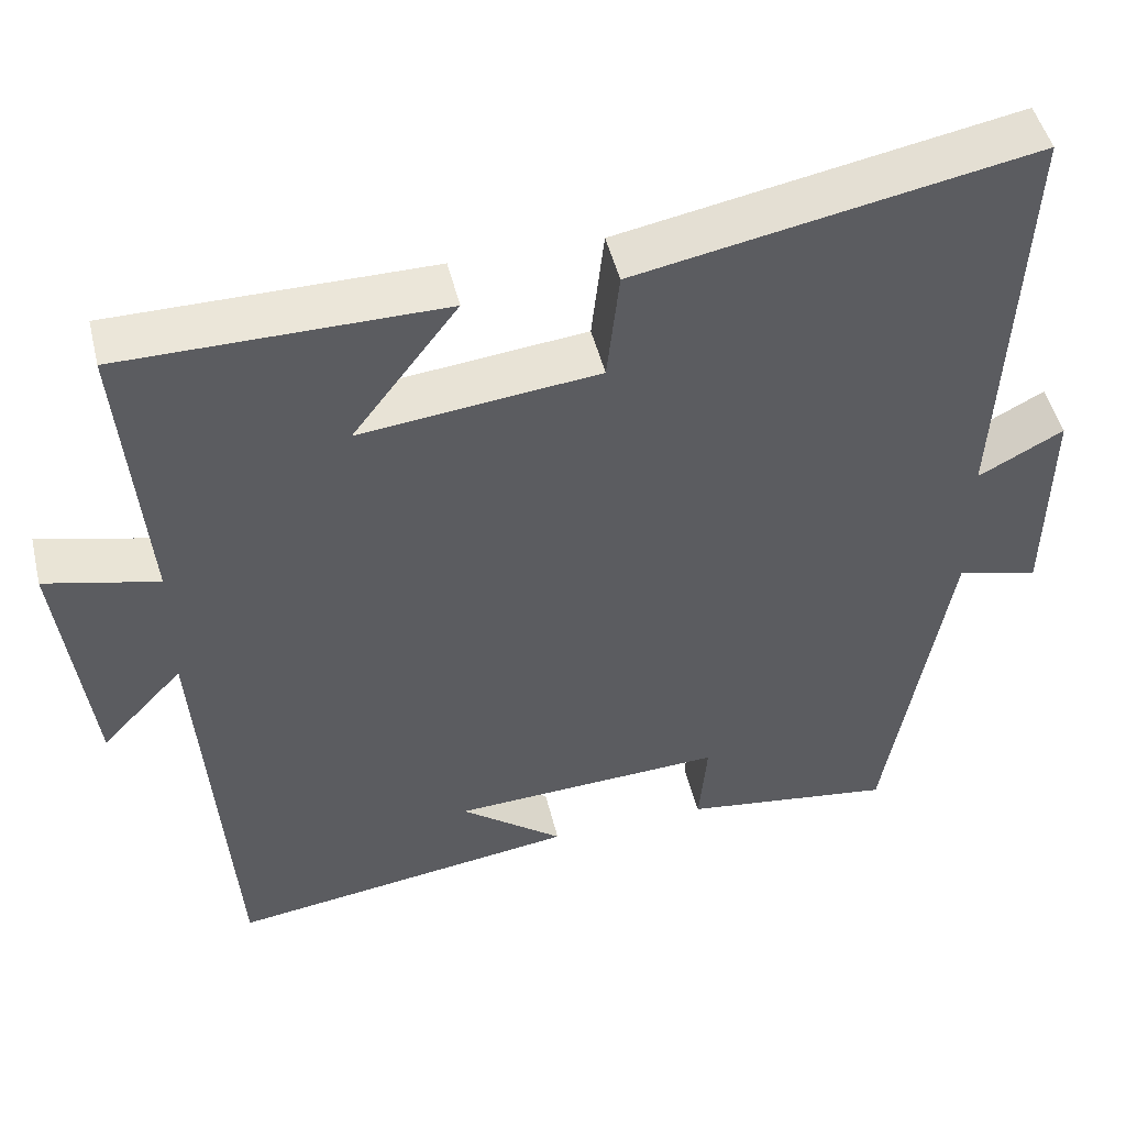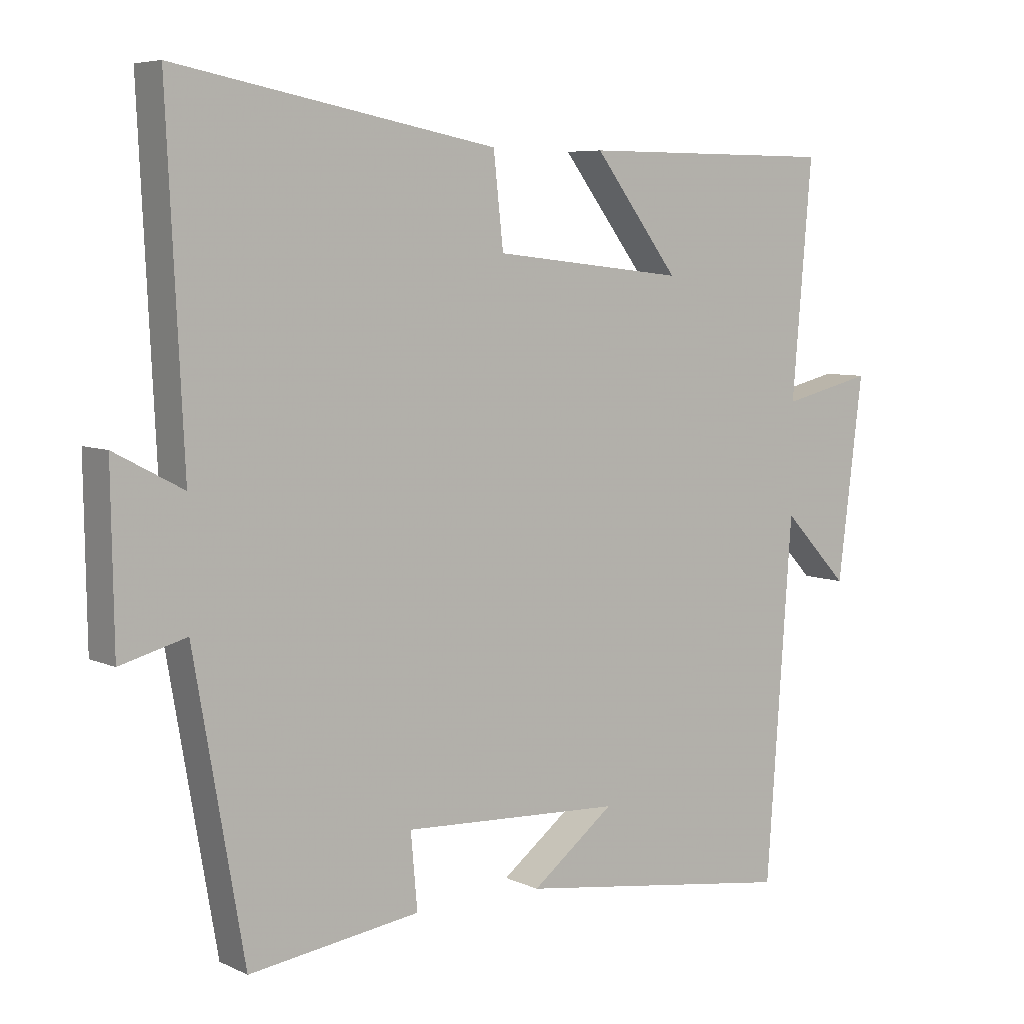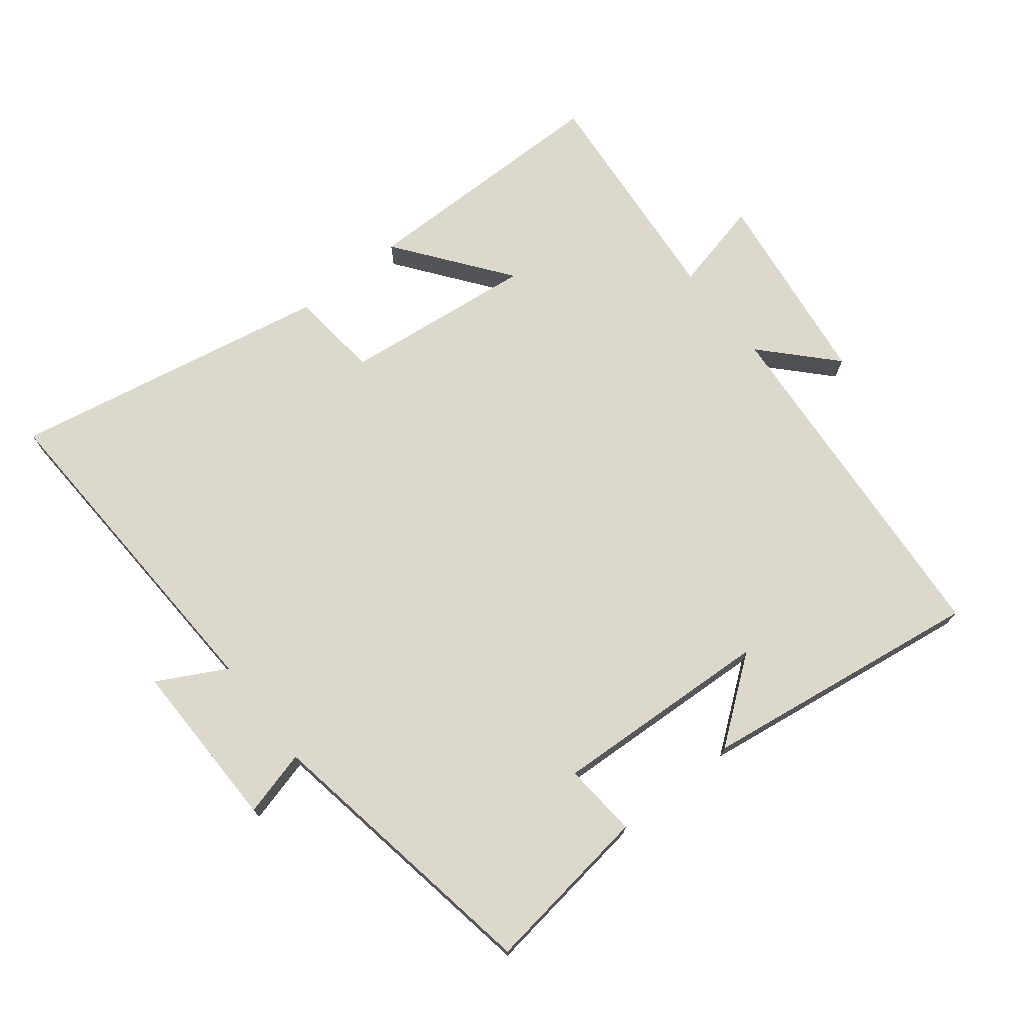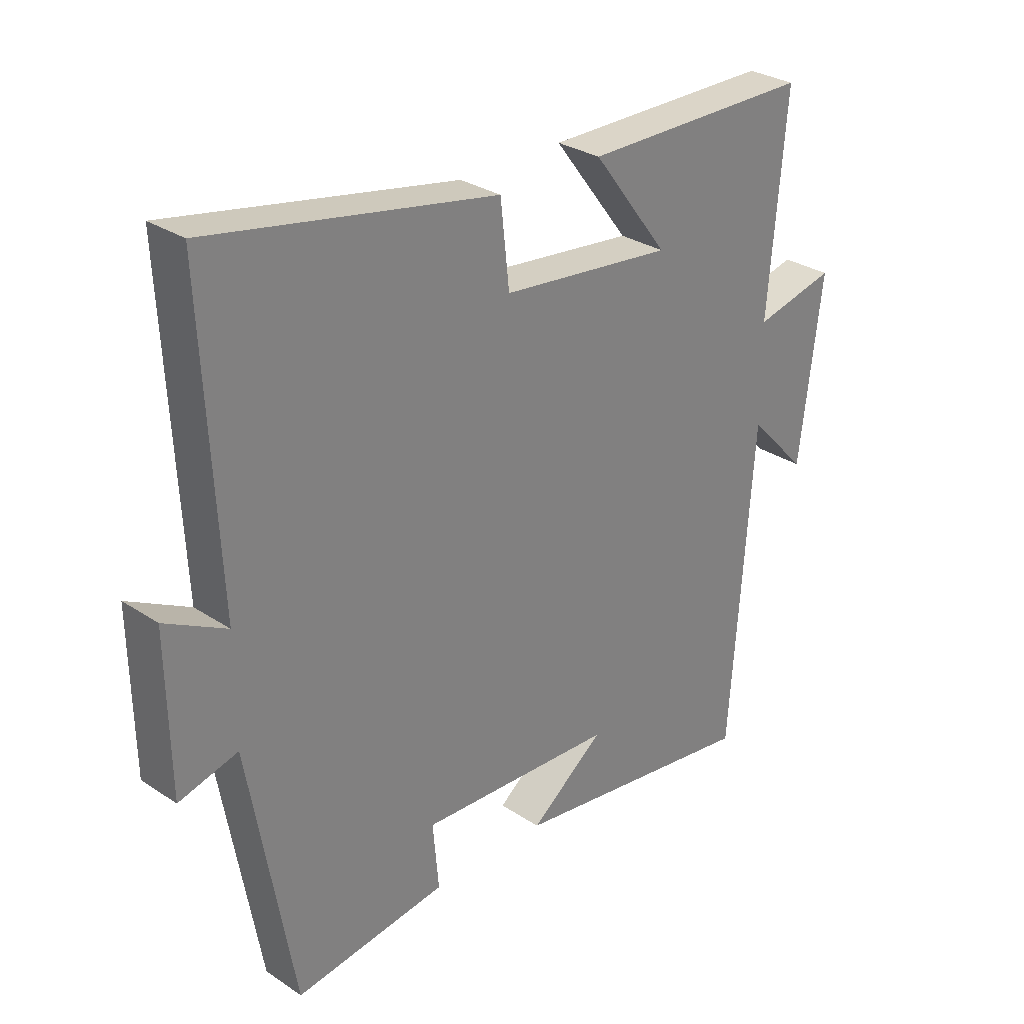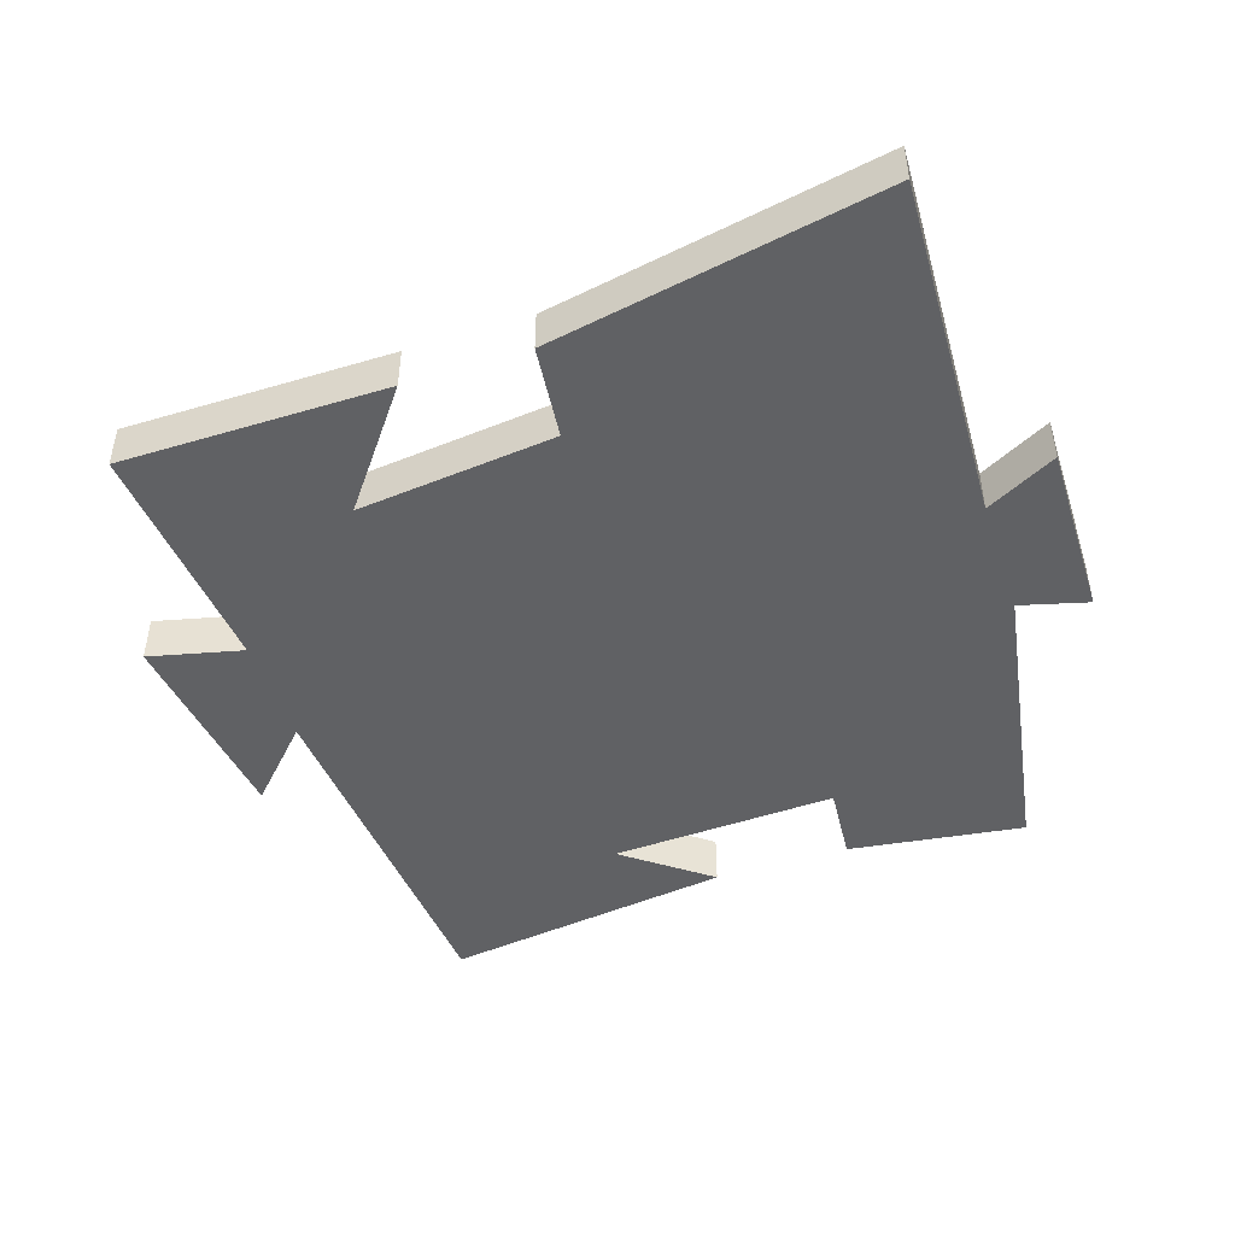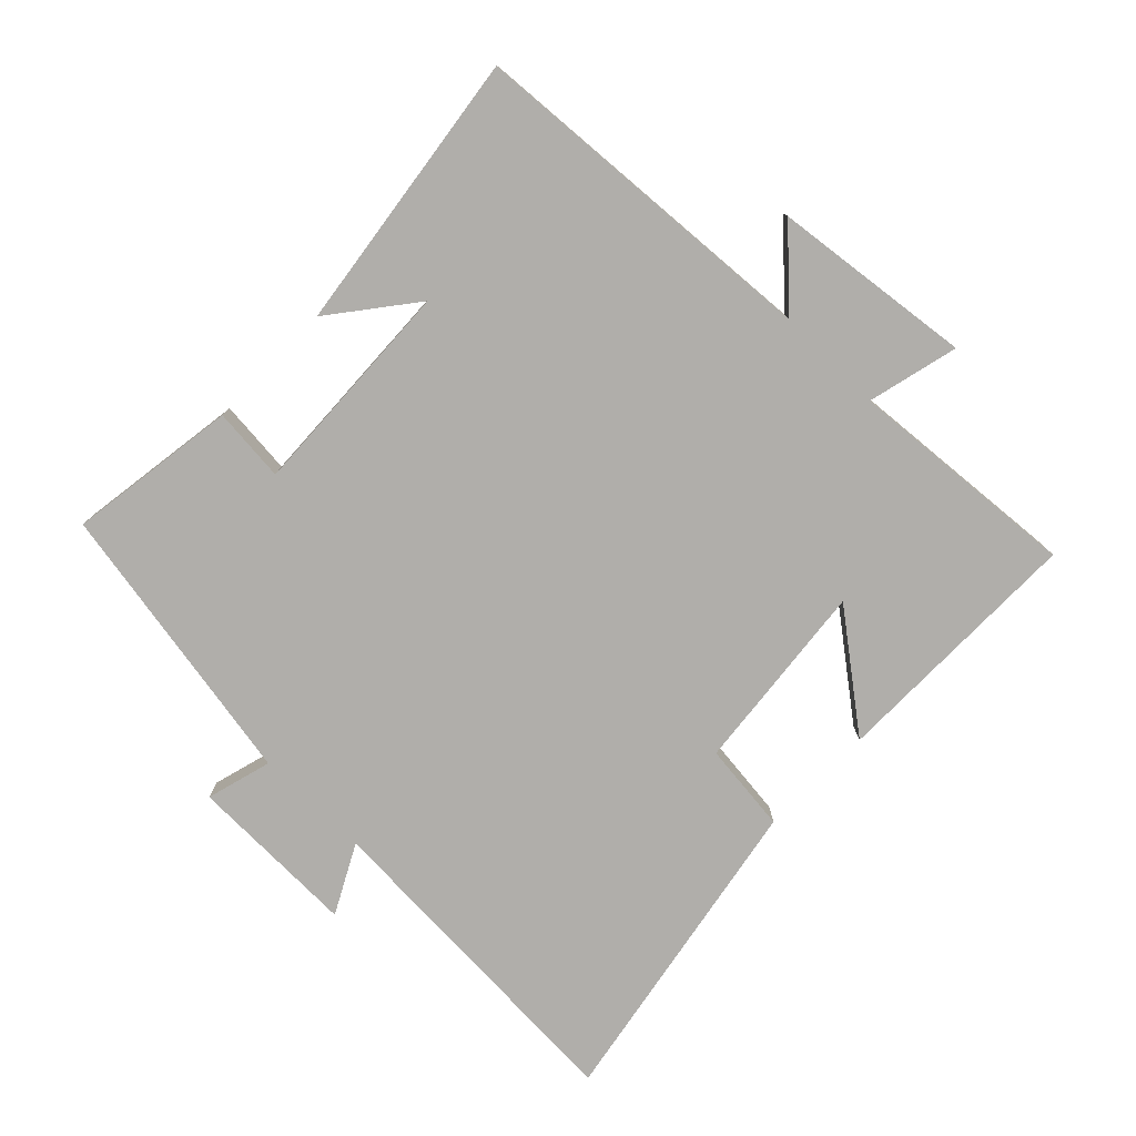
<metadata>
{"format":"obj","ext":"obj","renderer":"f3d","projection":"perspective","resolution":1024,"background":"white","views":[{"elev":48.1,"azim":-13.5,"up":"+Z"},{"elev":6.4,"azim":143.1,"up":"+Z"},{"elev":72.7,"azim":141.9,"up":"+Y"},{"elev":29.6,"azim":134.3,"up":"+Z"},{"elev":-46.9,"azim":18.4,"up":"+Y"},{"elev":-77.9,"azim":-134.5,"up":"+Y"}]}
</metadata>
<code>
v -0.461 0.07 -0.56
v -0.5 0.07 -0.019
v -0.6 0.07 -0.124
v -0.638 0.07 0.18
v -0.5 0.07 0.147
v -0.53 0.07 0.499
v -0.139 0.07 0.5
v -0.268 0.07 0.331
v 0.024 0.07 0.363
v 0.039 0.07 0.5
v 0.525 0.07 0.591
v 0.5 0.07 0.079
v 0.604 0.07 0.134
v 0.6 0.07 -0.126
v 0.5 0.07 -0.099
v 0.424 0.07 -0.536
v 0.165 0.07 -0.5
v 0.175 0.07 -0.387
v -0.159 0.07 -0.403
v -0.033 0.07 -0.5
v -0.461 0 -0.56
v -0.5 0 -0.019
v -0.6 0 -0.124
v -0.638 0 0.18
v -0.5 0 0.147
v -0.53 0 0.499
v -0.139 0 0.5
v -0.268 0 0.331
v 0.024 0 0.363
v 0.039 0 0.5
v 0.525 0 0.591
v 0.5 0 0.079
v 0.604 0 0.134
v 0.6 0 -0.126
v 0.5 0 -0.099
v 0.424 0 -0.536
v 0.165 0 -0.5
v 0.175 0 -0.387
v -0.159 0 -0.403
v -0.033 0 -0.5
f 19 20 1
f 15 16 17 18
f 15 18 19
f 12 13 14 15
f 12 15 19
f 9 10 11 12
f 19 1 2
f 12 19 2
f 9 12 2
f 8 9 2
f 5 6 7 8
f 2 3 4 5
f 2 5 8
f 21 40 39
f 38 37 36 35
f 39 38 35
f 35 34 33 32
f 39 35 32
f 32 31 30 29
f 22 21 39
f 22 39 32
f 22 32 29
f 22 29 28
f 28 27 26 25
f 25 24 23 22
f 28 25 22
f 1 21 22 2
f 2 22 23 3
f 3 23 24 4
f 4 24 25 5
f 5 25 26 6
f 6 26 27 7
f 7 27 28 8
f 8 28 29 9
f 9 29 30 10
f 10 30 31 11
f 11 31 32 12
f 12 32 33 13
f 13 33 34 14
f 14 34 35 15
f 15 35 36 16
f 16 36 37 17
f 17 37 38 18
f 18 38 39 19
f 19 39 40 20
f 20 40 21 1

</code>
